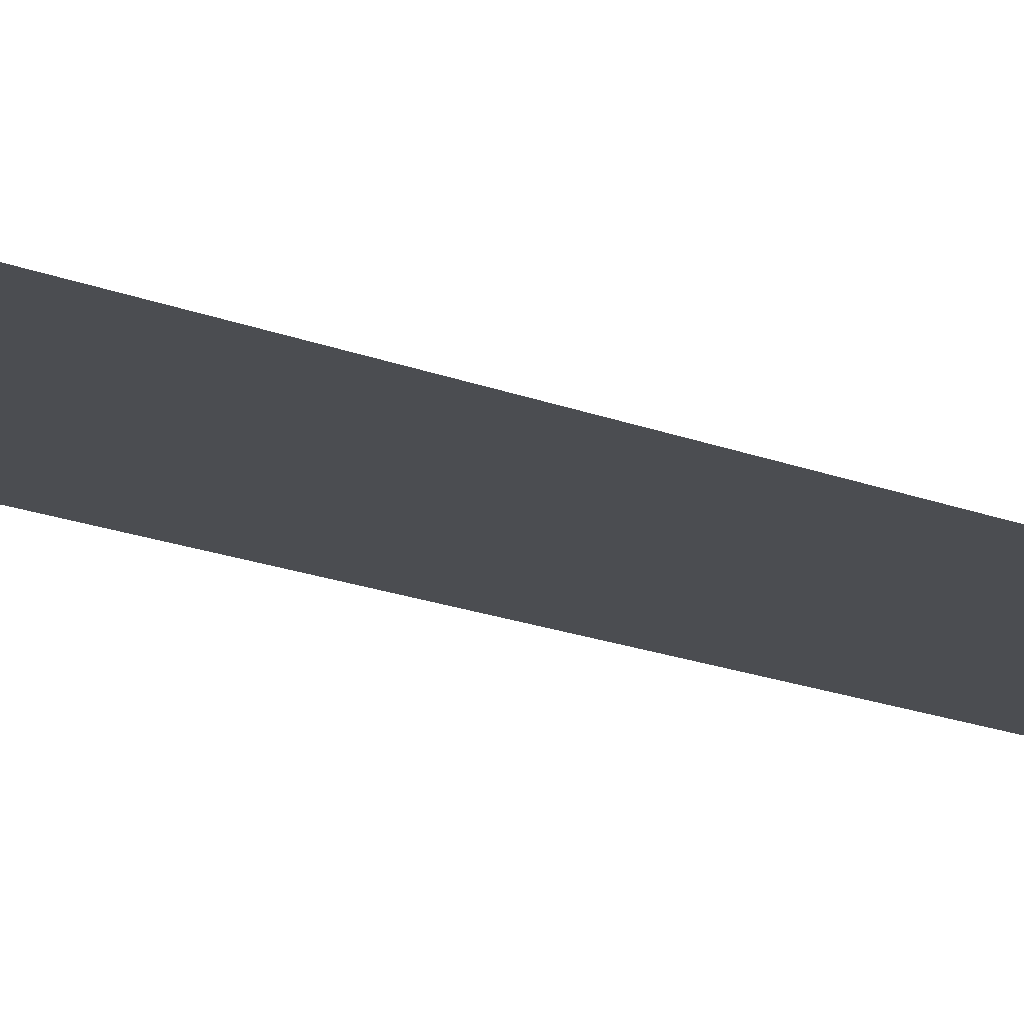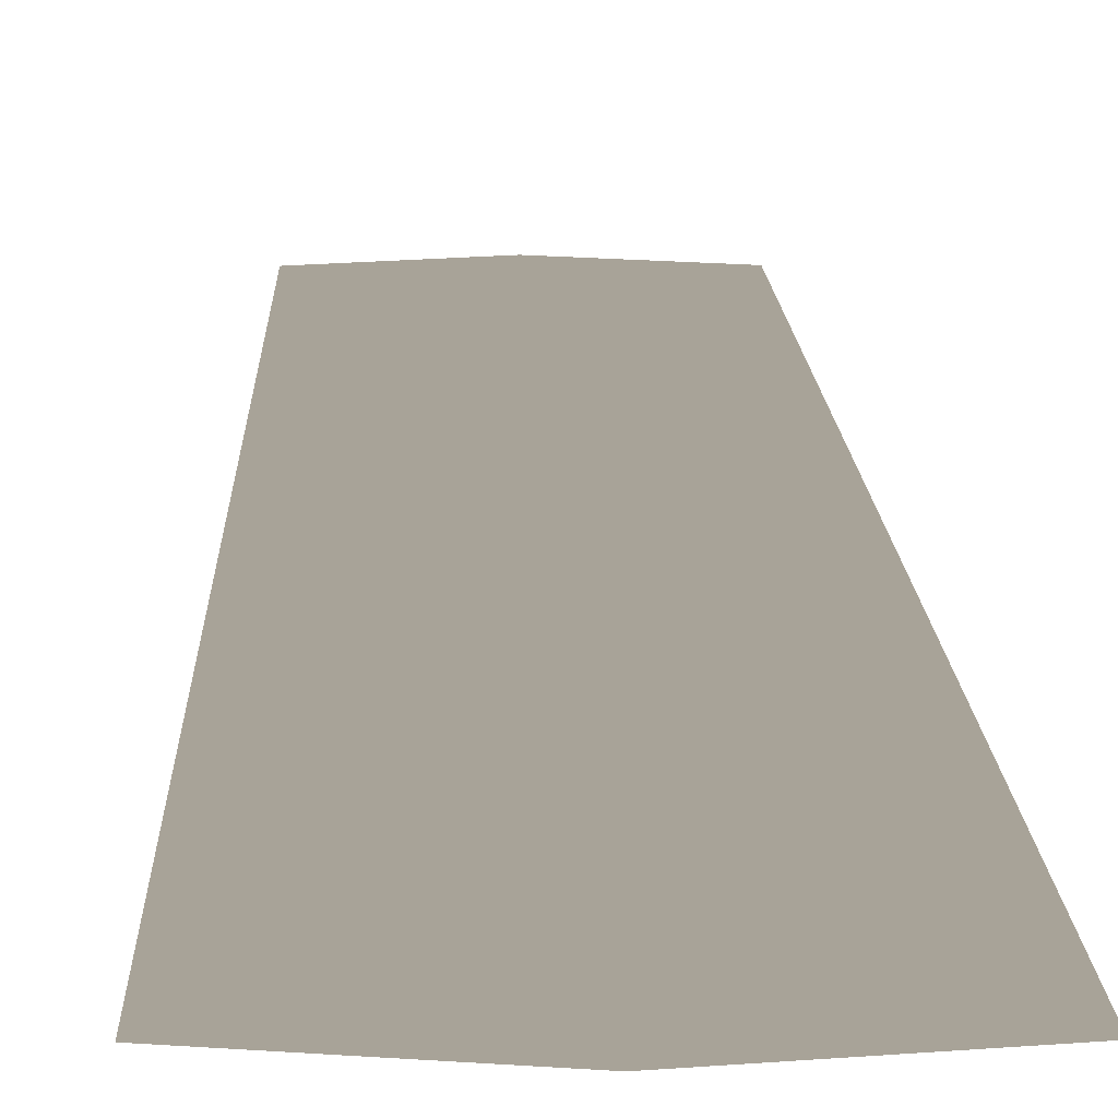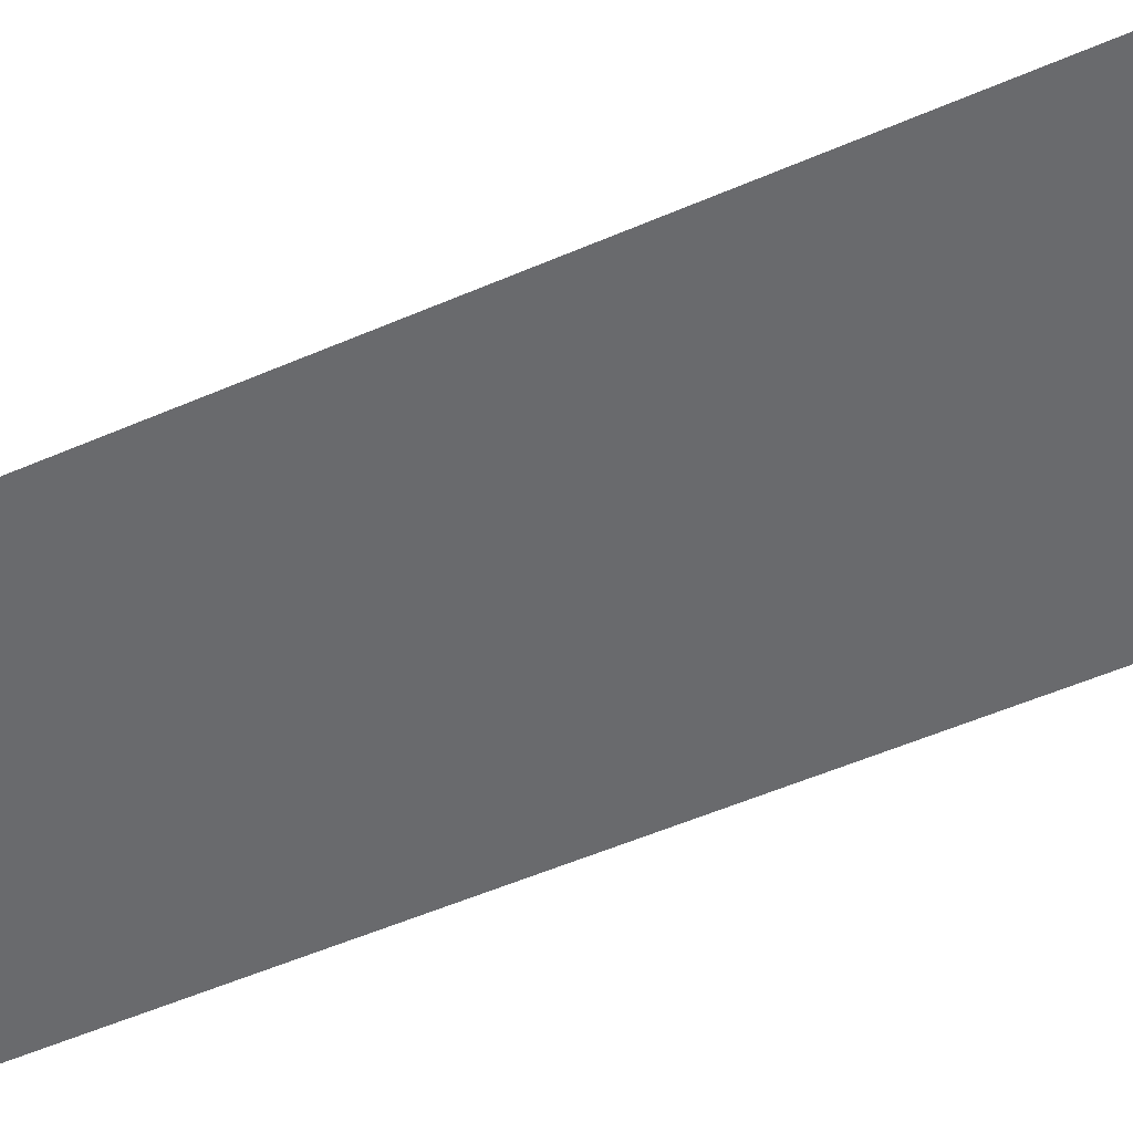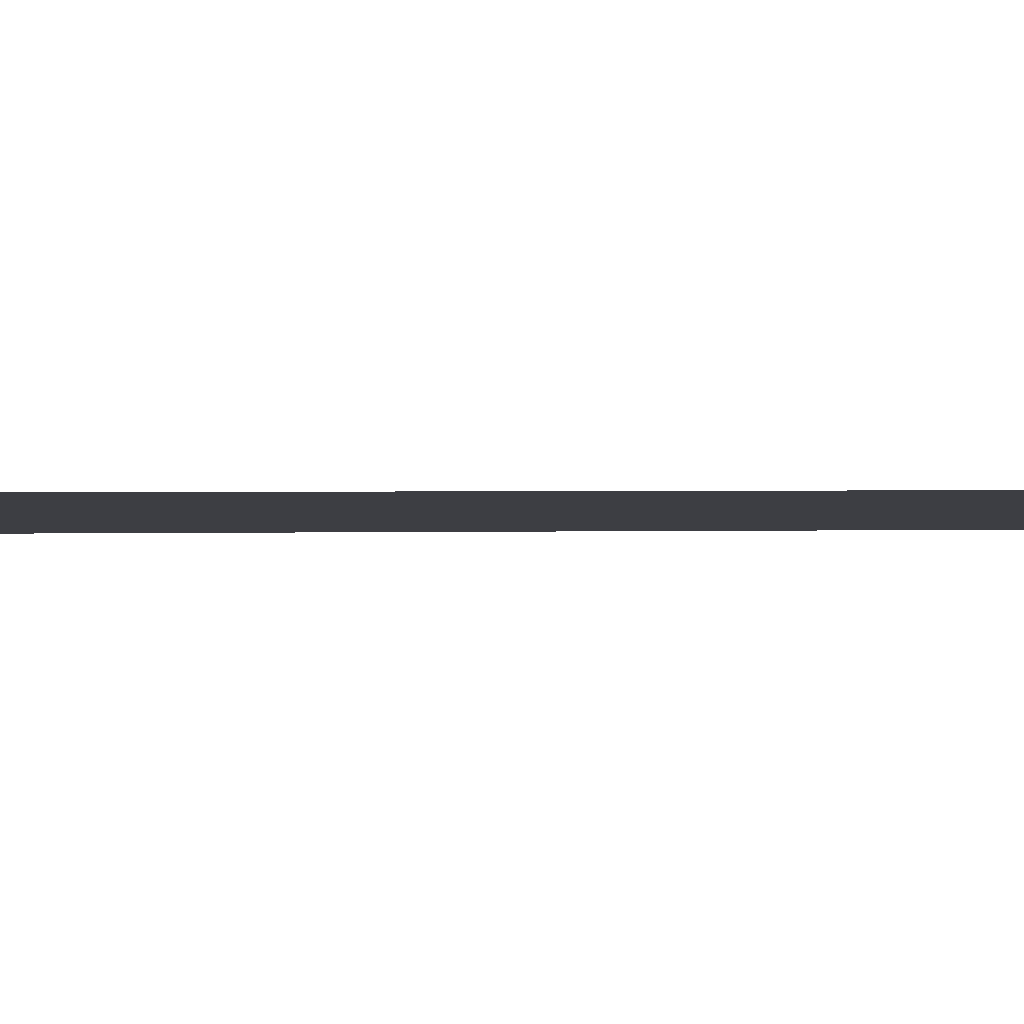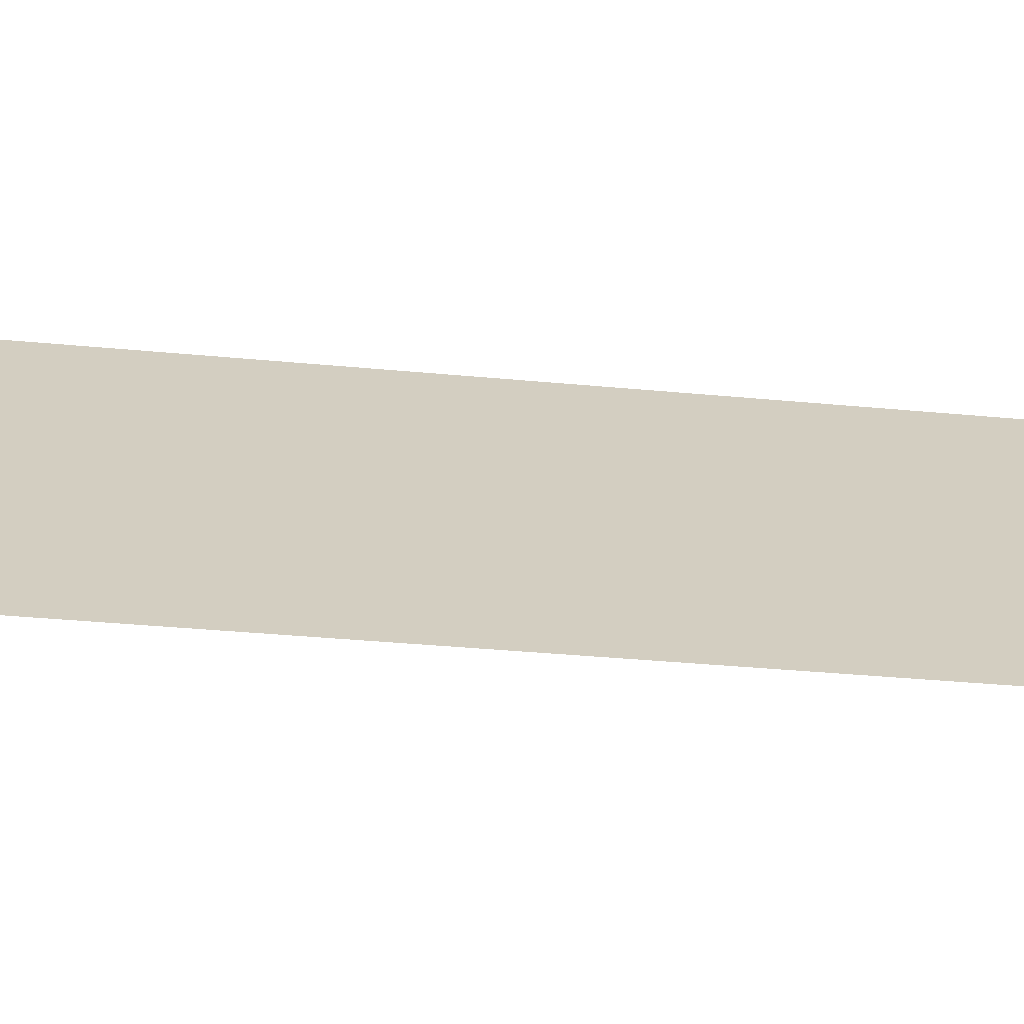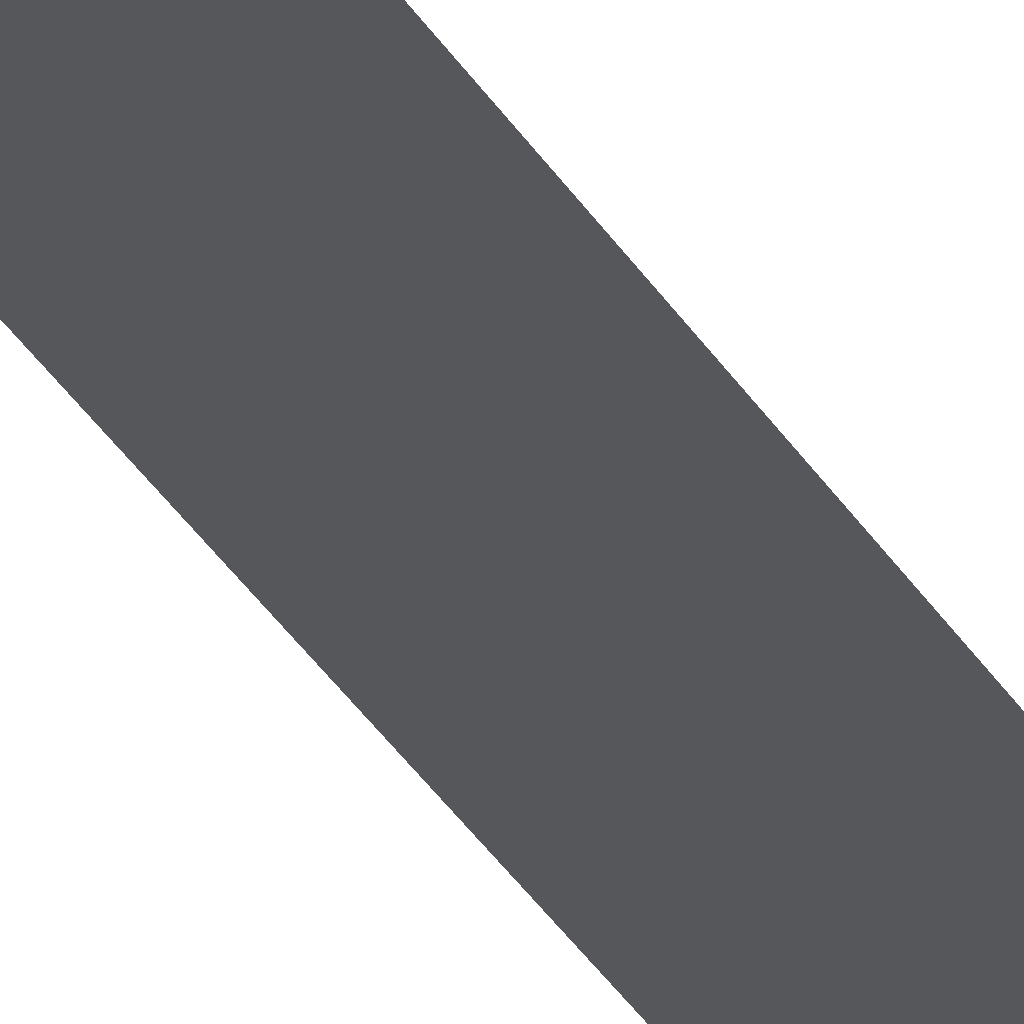
<metadata>
{"format":"obj","ext":"obj","renderer":"f3d","projection":"perspective","resolution":1024,"background":"white","views":[{"elev":-15.7,"azim":48.4,"up":"+Z"},{"elev":6.9,"azim":-0.9,"up":"+Z"},{"elev":-53.0,"azim":-65.0,"up":"+Z"},{"elev":-3.7,"azim":92.7,"up":"+Z"},{"elev":25.3,"azim":99.8,"up":"+Z"},{"elev":-26.4,"azim":-158.3,"up":"+Z"}]}
</metadata>
<code>
v -0.5133 -2.595 2.717
v 0.5133 -2.595 2.717
v -0.4011 5.54 2.717
v 0.4011 5.54 2.717
v 0 5.727 2.717
v 0 -2.787 2.717
f 6 2 4 5
f 1 6 5 3

</code>
